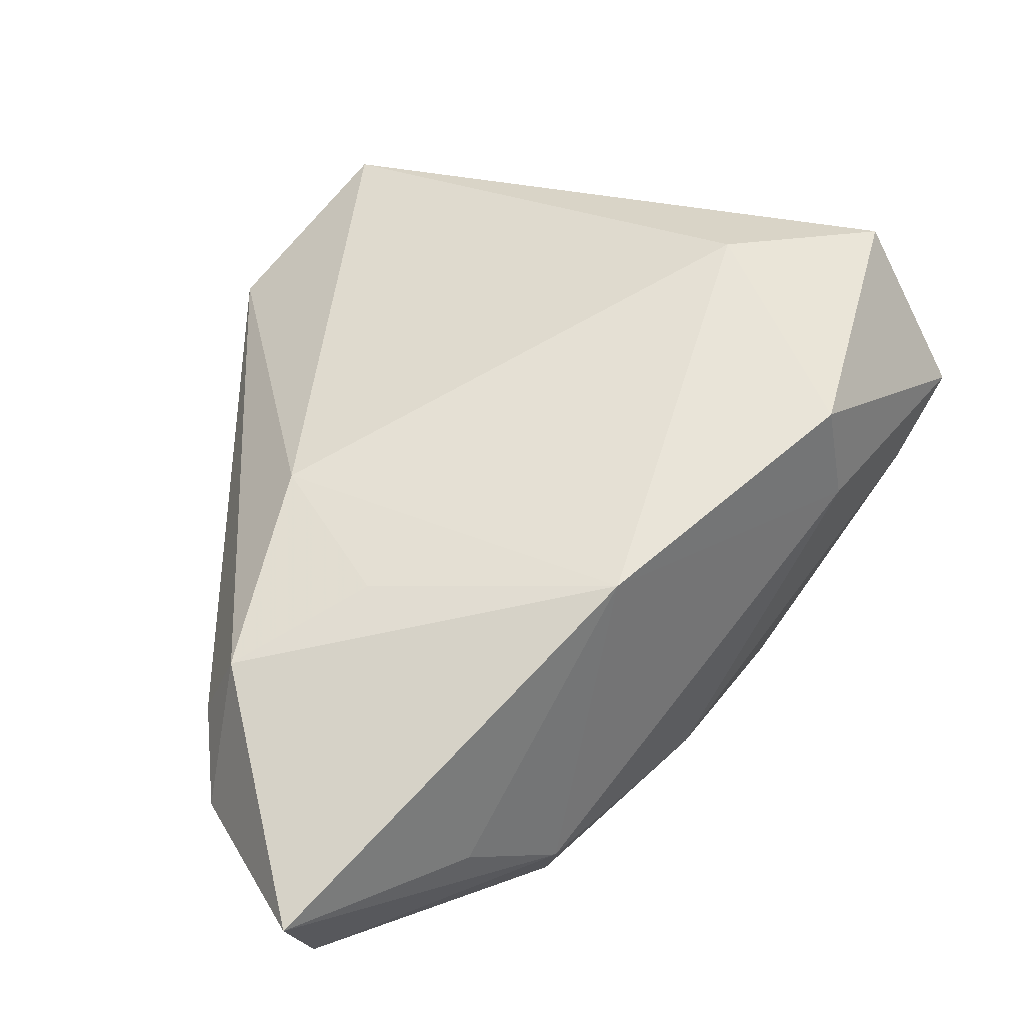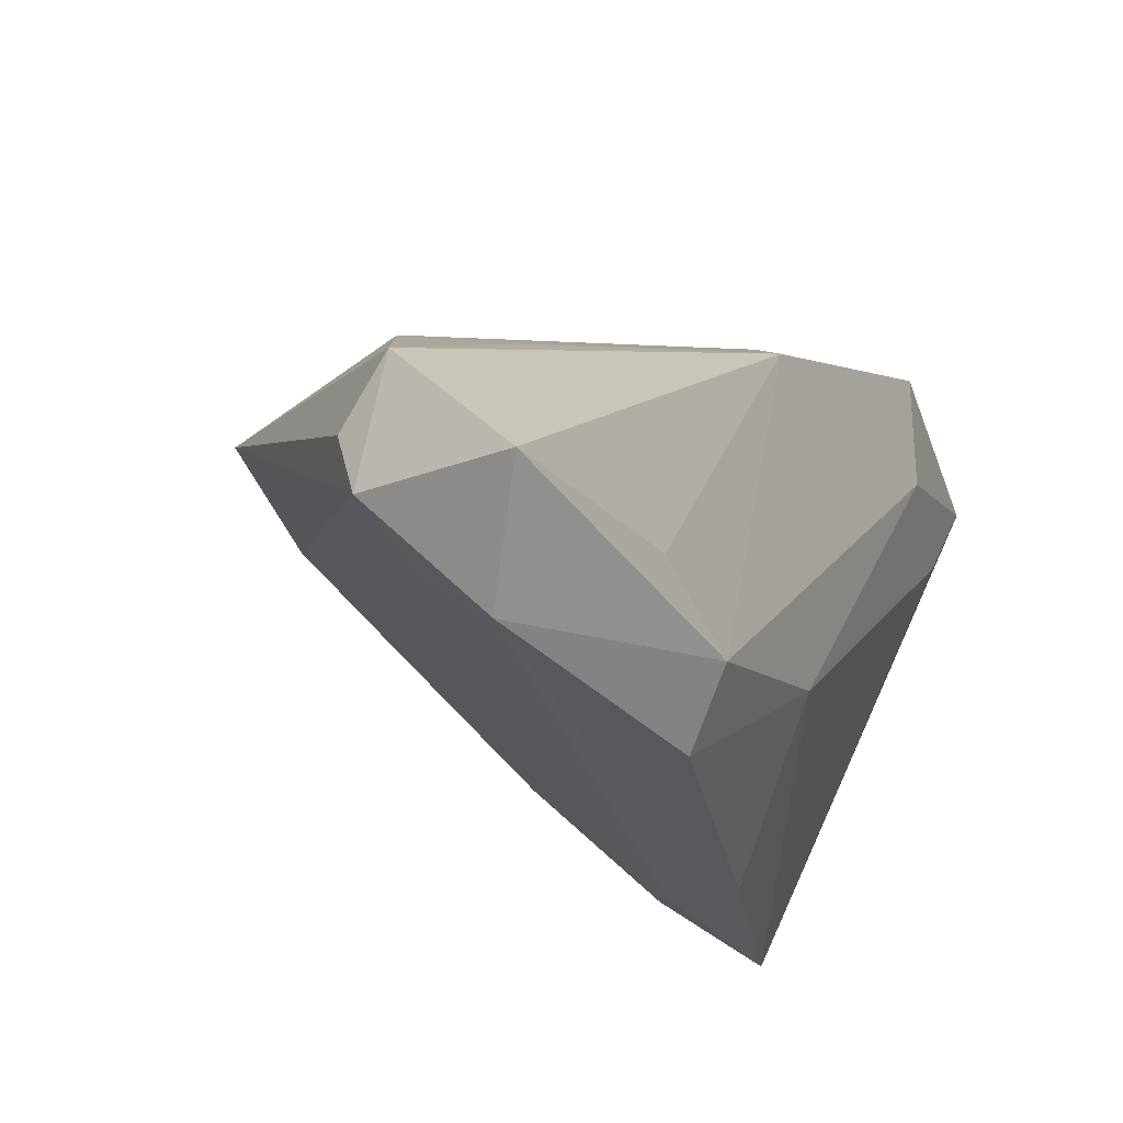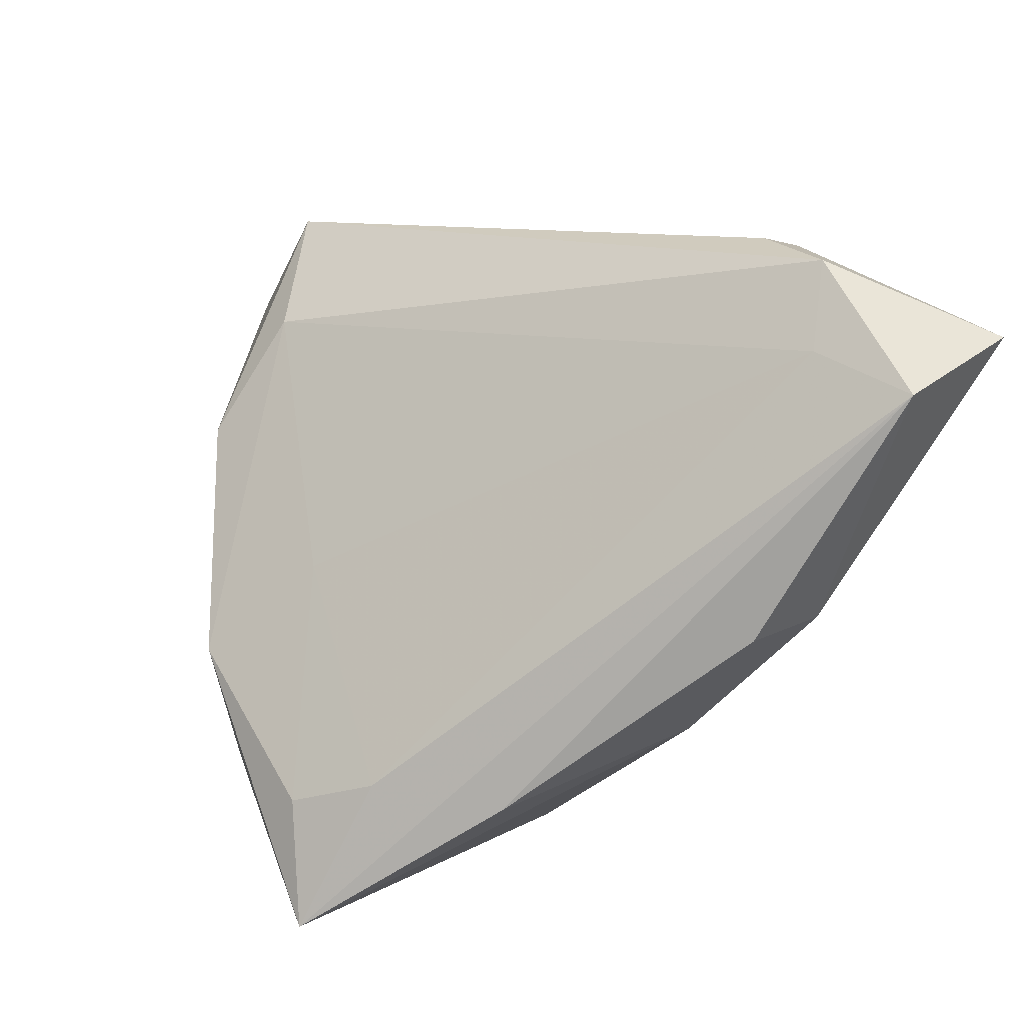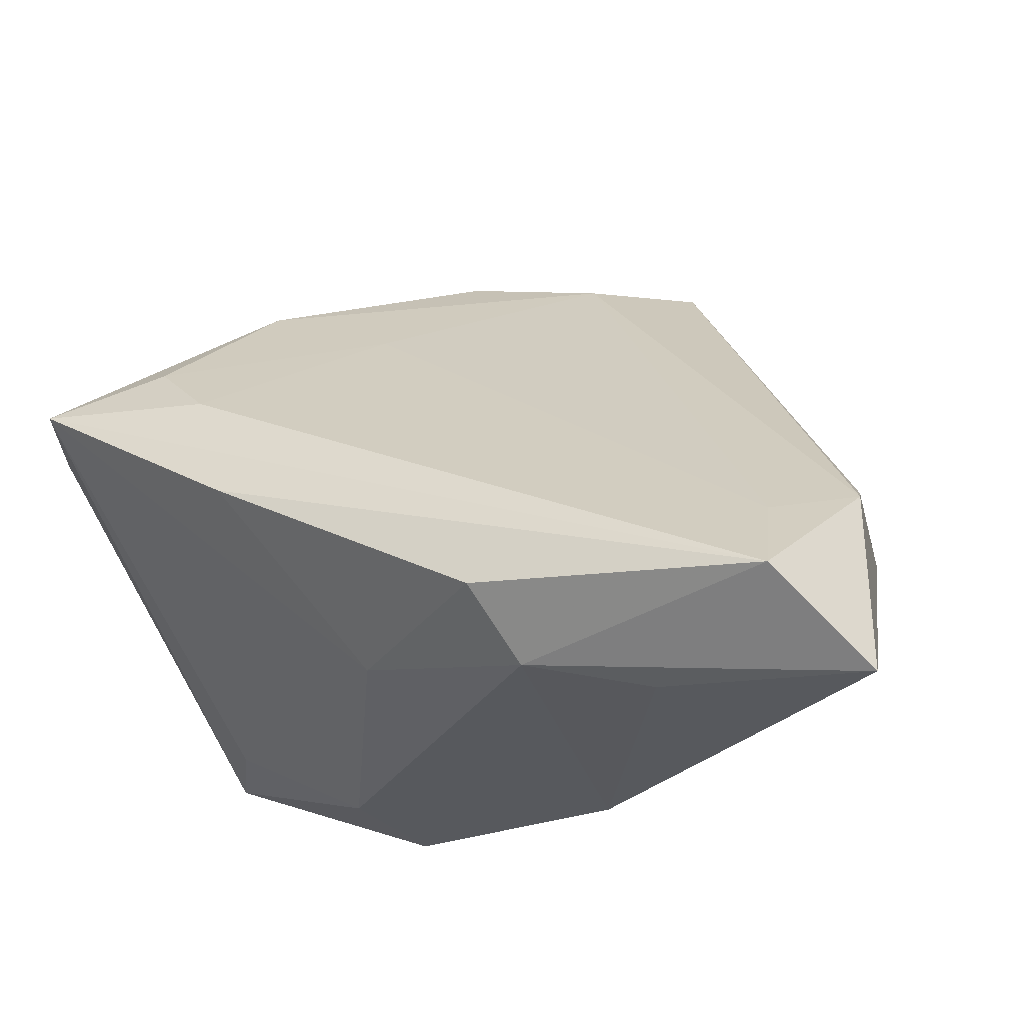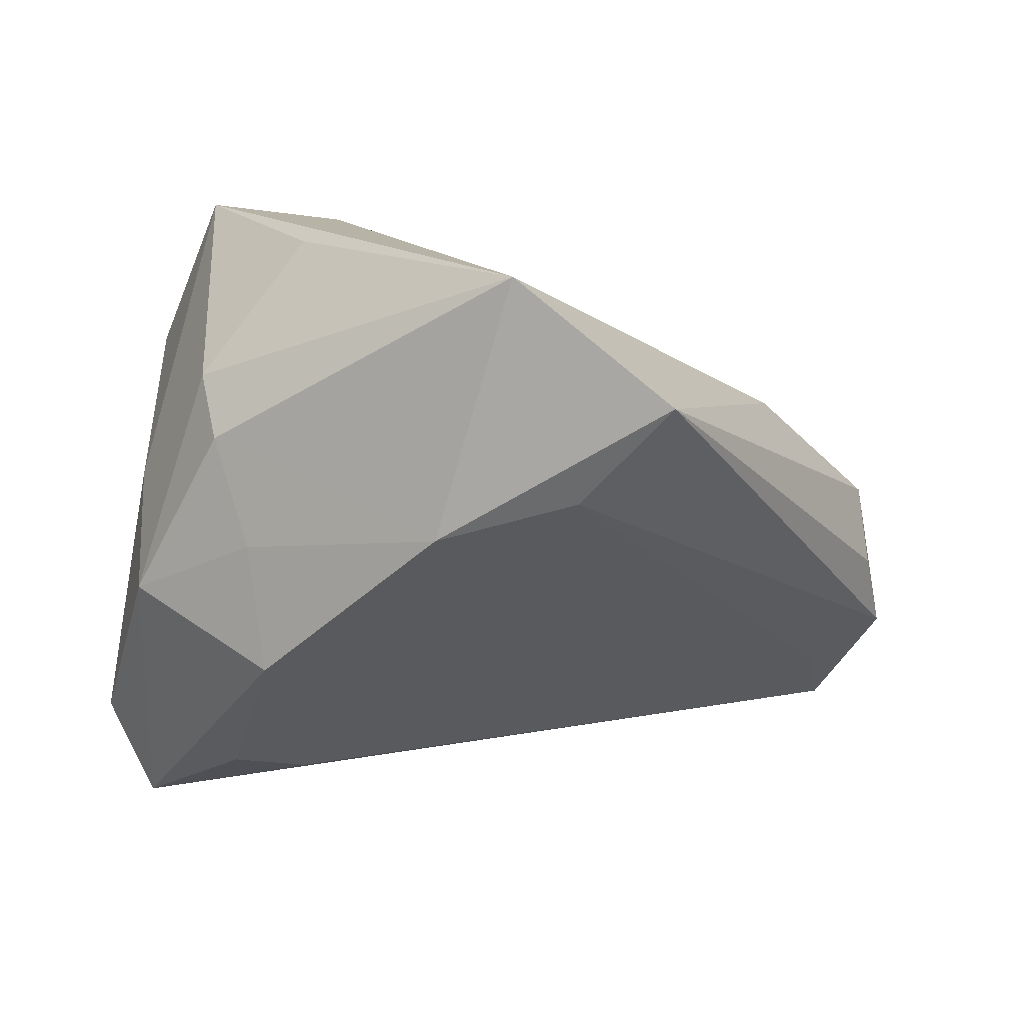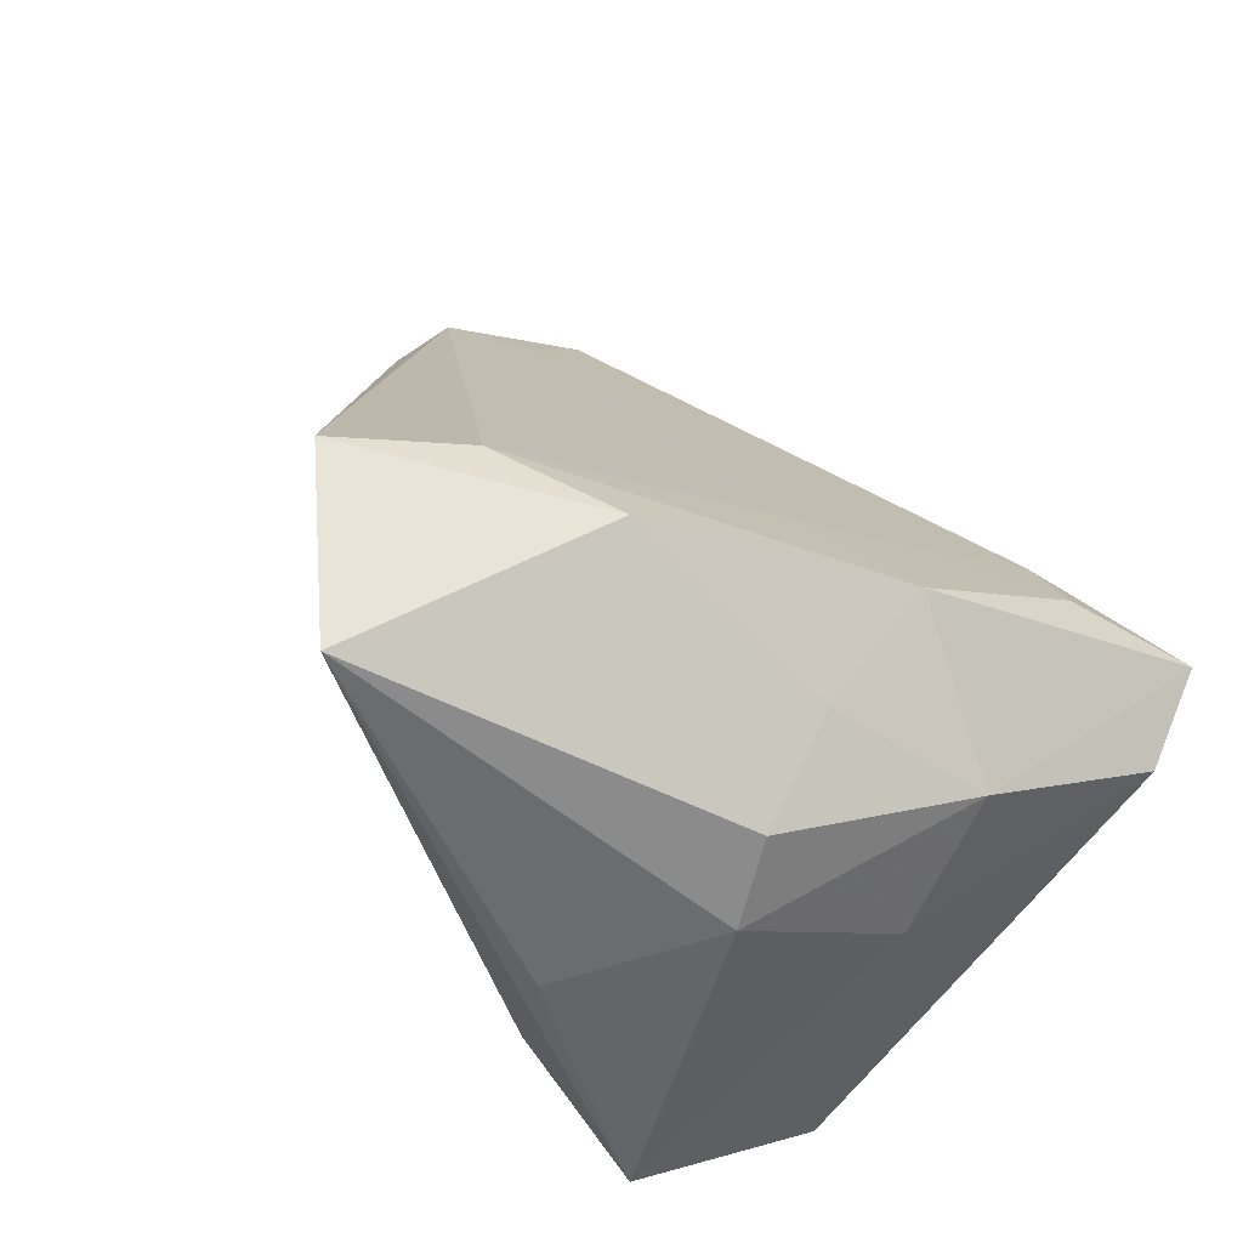
<metadata>
{"format":"obj","ext":"obj","renderer":"f3d","projection":"perspective","resolution":1024,"background":"white","views":[{"elev":24.5,"azim":-31.1,"up":"+Z"},{"elev":-28.9,"azim":-50.4,"up":"+Z"},{"elev":-68.1,"azim":-115.2,"up":"+Z"},{"elev":-24.6,"azim":-156.3,"up":"+Y"},{"elev":15.3,"azim":-179.9,"up":"+Z"},{"elev":59.8,"azim":46.2,"up":"+Y"}]}
</metadata>
<code>
v 0.02121 -0.03058 0.00933
v -0.01509 -0.03567 0.007661
v -0.02398 0.04333 0.02219
v 0.02084 0.008201 0.03599
v -0.01325 0.04107 0.01043
v 0.0478 0.01008 -0.02528
v 0.01787 -0.009975 0.03625
v 0.03527 -0.01767 0.03722
v 0.01711 -0.03309 0.02133
v -0.01626 -0.02244 -0.03782
v -0.0547 -0.006979 -0.01057
v 0.0329 0.01765 0.02075
v 0.04222 0.008901 0.005912
v 0.04264 0.01036 -0.03731
v 0.04114 0.02271 -0.005205
v 0.007576 0.02574 -0.01297
v 0.003278 0.04333 0.00666
v -0.03355 -0.03286 -0.02463
v 0.04365 -0.02319 0.0176
v -0.03771 -0.01675 0.005381
v -0.01967 -0.03013 -0.03043
v 0.02231 0.009732 -0.03418
v 0.03042 0.0172 -0.03044
v 0.02444 0.03335 -0.0125
v 0.00324 -0.02501 -0.0237
v -0.04836 -0.01473 -0.02744
v 0.0163 -0.005208 -0.03851
v -0.05876 -0.0348 -0.02477
v 0.02638 0.03084 0.002322
v -0.03884 0.0004921 0.0134
v 0.0379 -0.02211 0.007492
v -0.05399 -0.01312 -0.001998
v 0.0305 0.02645 0.01478
v -0.0506 -0.02509 -0.03617
v -0.0572 -0.01216 -0.02068
v -0.005645 0.04333 0.03722
f 7 8 36
f 36 30 7
f 30 2 7
f 28 2 32
f 1 2 21
f 36 8 4
f 9 2 1
f 9 19 8
f 1 19 9
f 8 7 9
f 9 7 2
f 20 2 30
f 30 32 20
f 20 32 2
f 3 30 36
f 3 32 30
f 3 11 32
f 18 2 28
f 28 21 18
f 18 21 2
f 8 19 13
f 13 19 6
f 1 21 25
f 6 19 14
f 14 25 27
f 5 24 16
f 16 26 5
f 22 26 16
f 17 24 5
f 17 3 36
f 5 3 17
f 36 33 17
f 11 3 35
f 5 26 35
f 35 3 5
f 28 32 35
f 32 11 35
f 34 26 22
f 22 14 34
f 34 14 27
f 28 35 34
f 34 35 26
f 34 21 28
f 8 13 12
f 12 4 8
f 12 33 36
f 36 4 12
f 15 13 6
f 33 12 15
f 15 12 13
f 6 14 15
f 15 14 24
f 31 19 1
f 1 25 31
f 31 14 19
f 25 14 31
f 23 14 22
f 24 14 23
f 22 16 23
f 23 16 24
f 29 17 33
f 24 17 29
f 33 15 29
f 29 15 24
f 21 34 10
f 10 34 27
f 10 25 21
f 27 25 10

</code>
